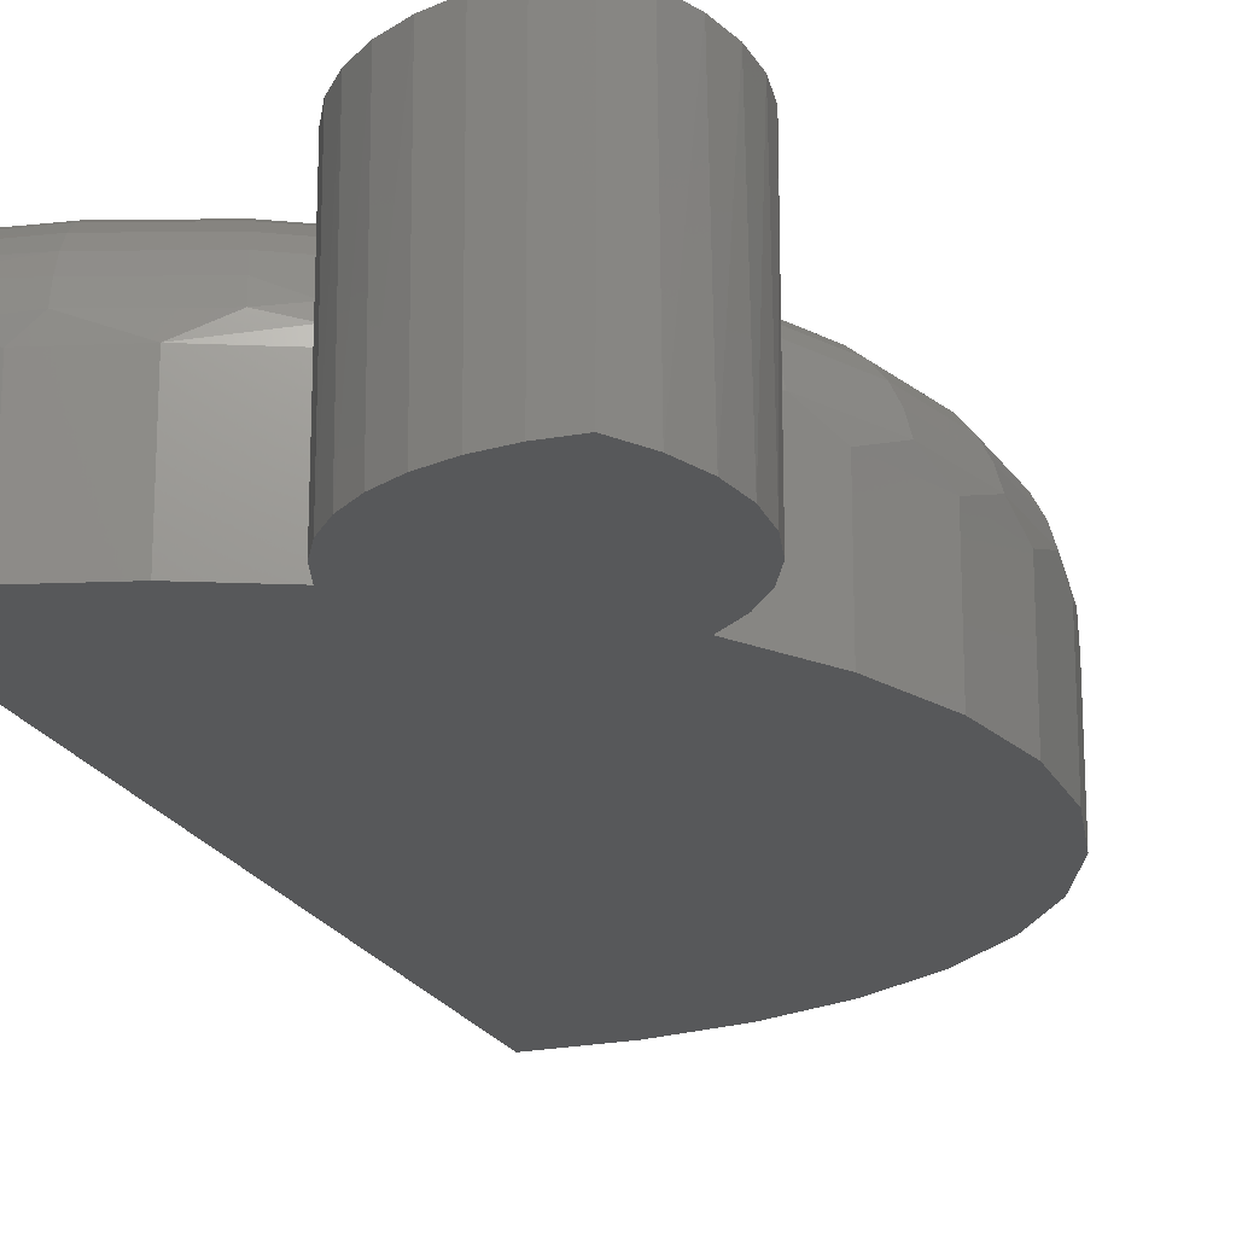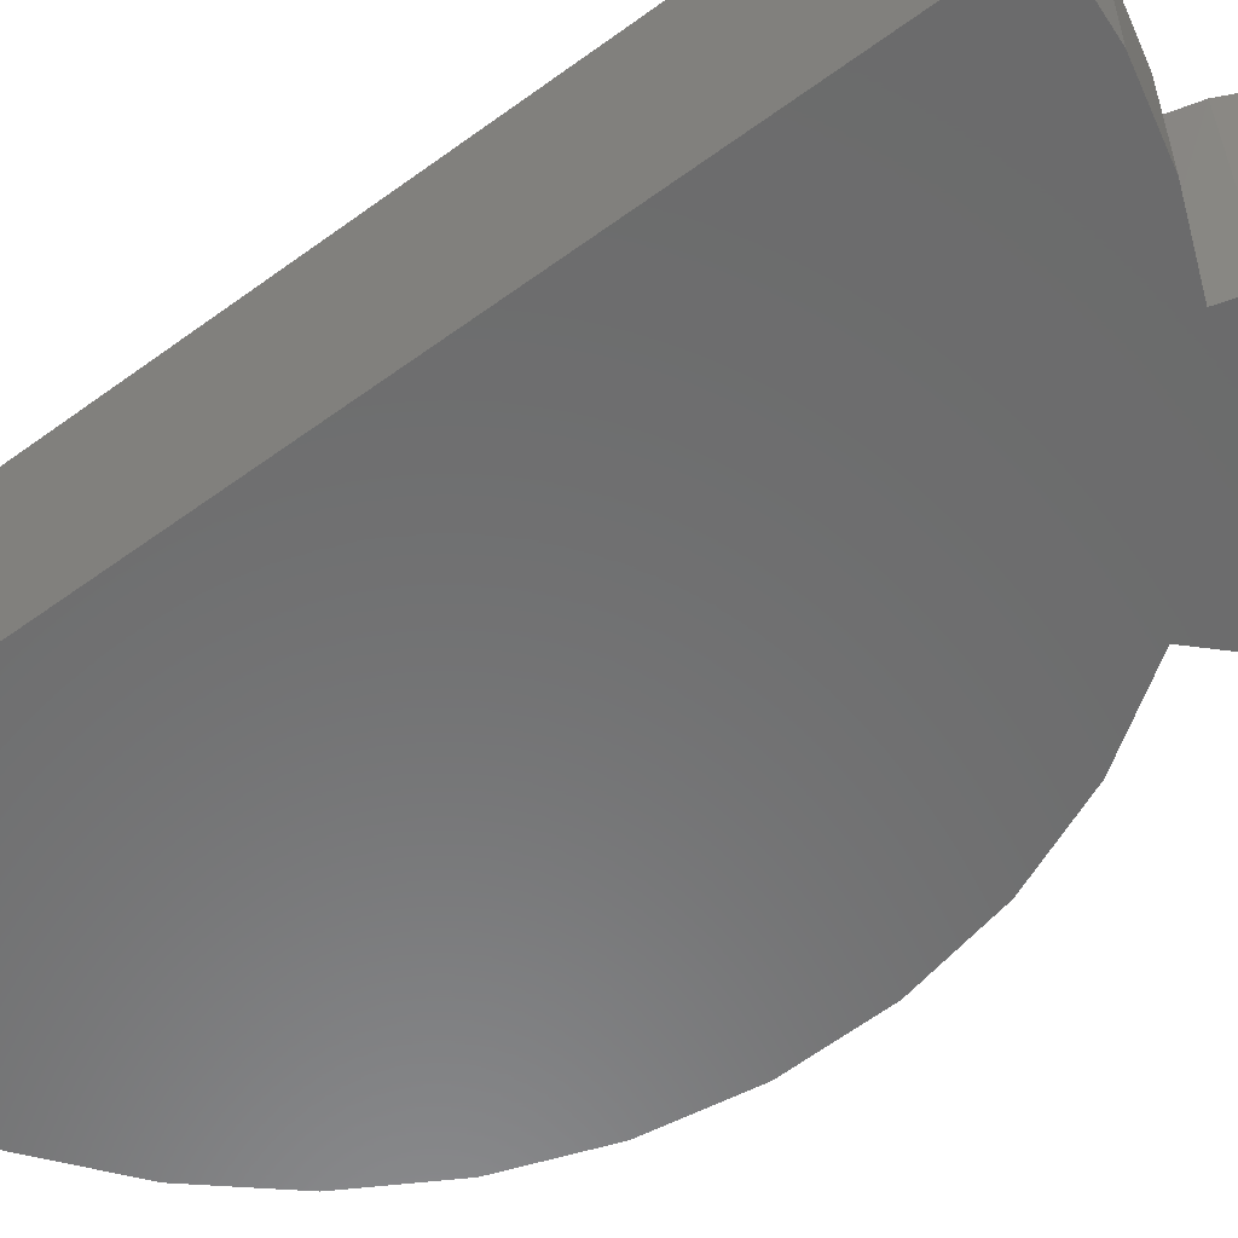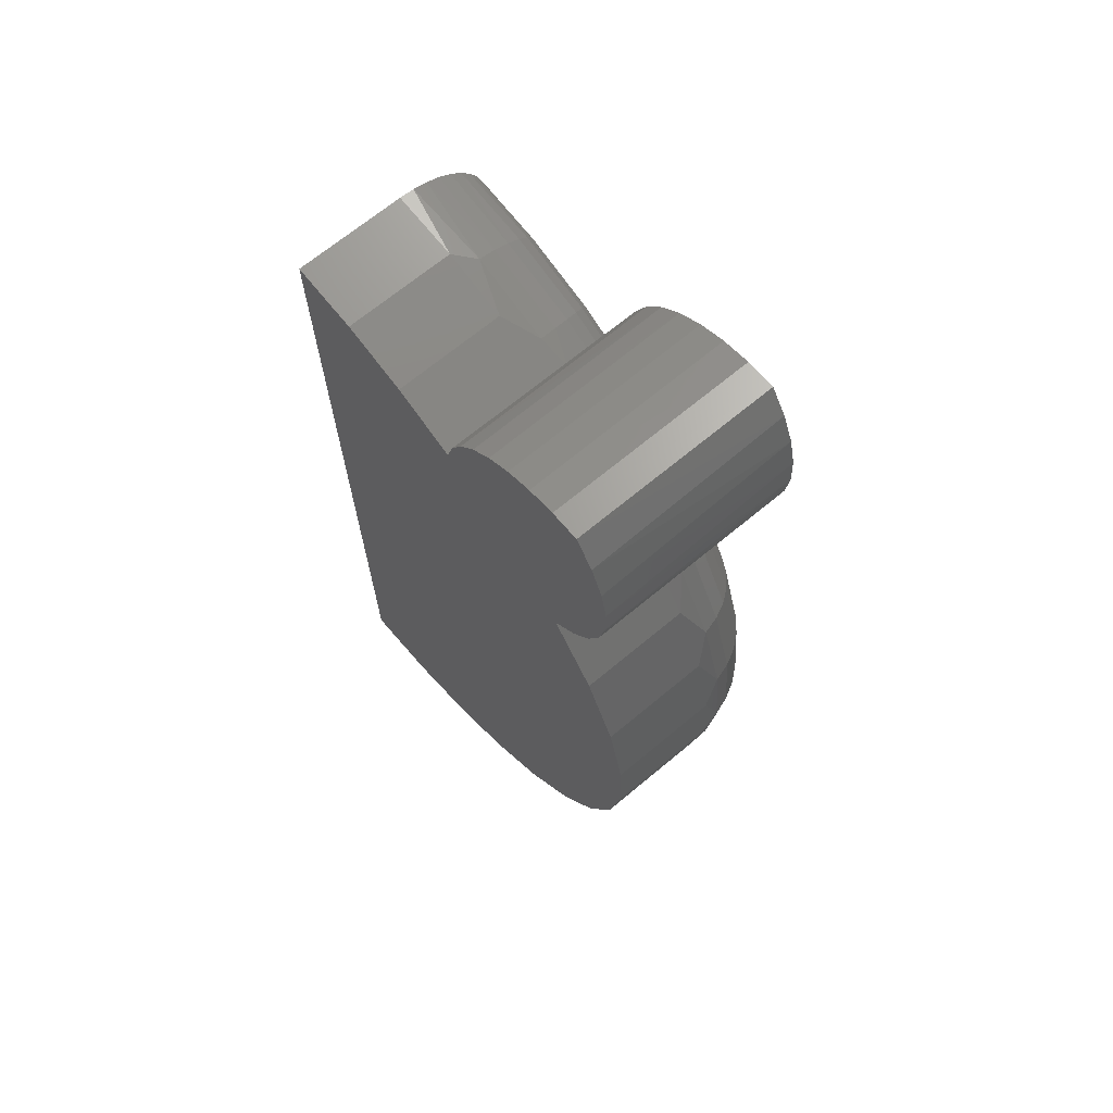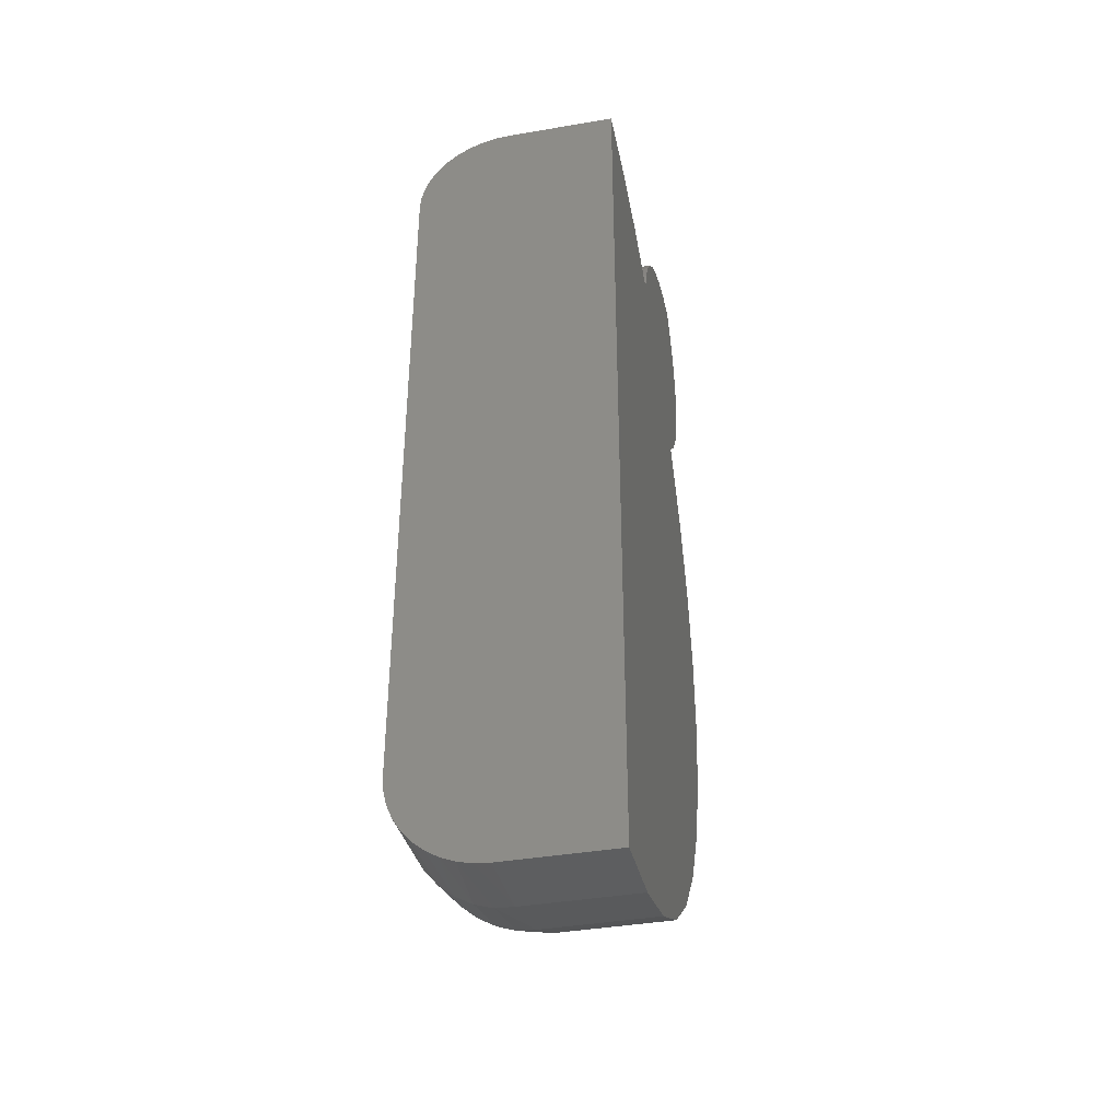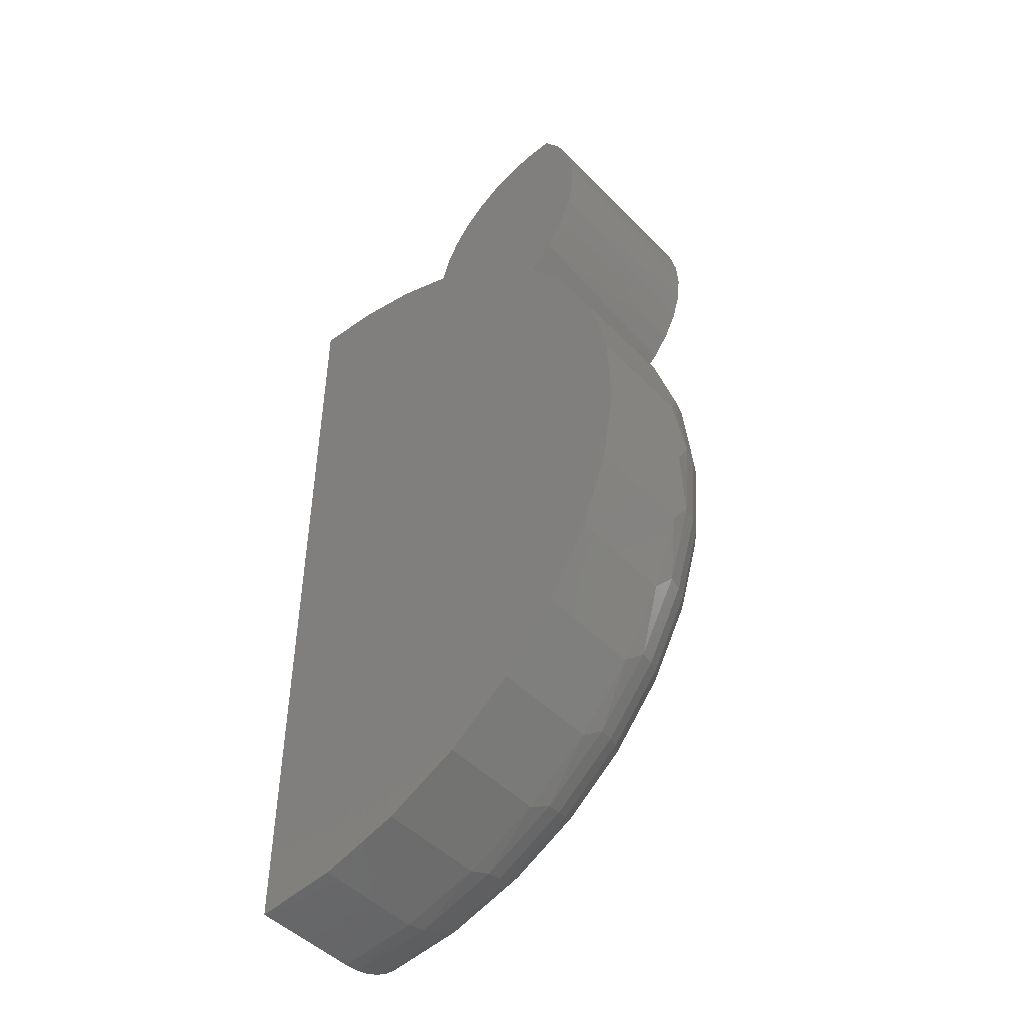
<metadata>
{"format":"stl","ext":"stl","renderer":"f3d","projection":"perspective","resolution":1024,"background":"white","views":[{"elev":-19.3,"azim":-162.3,"up":"+Z"},{"elev":-57.6,"azim":127.3,"up":"+Z"},{"elev":68.5,"azim":-129.8,"up":"+Y"},{"elev":-39.6,"azim":101.9,"up":"+Y"},{"elev":-47.5,"azim":-138.7,"up":"+Y"}]}
</metadata>
<code>
# stl→obj: 214 verts, 424 faces
v -0.2837 0.5656 0
v -0.4881 0.4027 0
v -0.5224 0.4369 0
v -0.5493 0.477 0
v -0.568 0.5217 0
v -0.5775 0.5691 0
v -0.5777 0.6174 0
v -0.2955 0.6051 0
v -1.162e-16 -0.6328 0
v -0.1185 -0.6216 0
v -0.2328 -0.5884 0
v -0.3389 -0.5344 0
v -0.433 -0.4615 0
v -0.5118 -0.3722 0
v -0.5724 -0.2698 0
v -0.6128 -0.1578 0
v -0.6315 -0.04029 0
v -0.6279 0.07869 0
v -0.6021 0.1949 0
v -0.5549 0.3042 0
v -0.193 0.6027 0
v -0.09768 0.6252 0
v 3.875e-17 0.6328 0
v -0.5501 0.7097 0
v -0.5234 0.75 0
v -0.4823 0.7487 0
v -0.442 0.7402 0
v -0.4039 0.7246 0
v -0.3692 0.7025 0
v -0.3389 0.6746 0
v -0.5684 0.6649 0
v -0.3141 0.6418 0
v -0.5412 0.4631 0.2891
v -0.5611 0.5021 0.2891
v -0.5737 0.544 0.2891
v -0.5787 0.5875 0.2891
v -0.576 0.6312 0.2891
v -0.5656 0.6737 0.2891
v -0.5149 0.4282 0.2891
v -0.4881 0.4027 0.1562
v -0.4868 0.4016 0.1776
v -0.4827 0.3984 0.1985
v -0.4827 0.3984 0.2891
v -0.5234 0.75 0.2891
v -0.5479 0.7137 0.2891
v -0.4239 0.4618 0.1955
v -0.4239 0.4618 0.2891
v -0.3569 0.5164 0.1925
v -0.3569 0.5165 0.2891
v -0.2829 0.5613 0.1897
v -0.2829 0.5613 0.2891
v -0.2835 0.5645 0.1731
v -0.2941 0.6014 0.2891
v -0.2837 0.5656 0.1562
v -0.3124 0.639 0.2891
v -0.4817 0.7487 0.2891
v -0.441 0.7399 0.2891
v -0.4024 0.7239 0.2891
v -0.3674 0.7012 0.2891
v -0.3371 0.6726 0.2891
v -0.193 0.6027 0.1562
v -0.09768 0.6252 0.1562
v 1.793e-16 0.6328 0.1562
v -6.783e-16 -0.6328 0.1562
v -0.1185 -0.6216 0.1562
v -0.2328 -0.5884 0.1562
v -0.3389 -0.5344 0.1562
v -0.433 -0.4615 0.1562
v -0.5118 -0.3722 0.1562
v -0.5724 -0.2698 0.1562
v -0.6128 -0.1578 0.1562
v -0.6315 -0.04029 0.1562
v -0.6279 0.07869 0.1562
v -0.6021 0.1949 0.1562
v -0.5549 0.3042 0.1562
v -0.123 0.6182 0.1822
v -0.346 0.5178 0.2071
v -0.5823 0.2412 0.1822
v -0.6182 0.123 0.1822
v -0.6303 3.886e-16 0.1822
v -0.6182 -0.123 0.1822
v -0.5823 -0.2412 0.1822
v -0.524 -0.3502 0.1822
v -0.4457 -0.4457 0.1822
v -0.3502 -0.524 0.1822
v -0.2412 -0.5823 0.1822
v 0 -0.6312 0.1771
v -0.123 -0.6182 0.1822
v -0.1026 -0.5158 0.2865
v -0.1075 -0.5402 0.279
v 0 -0.5403 0.2828
v 0 -0.5597 0.2749
v -0.1119 -0.5628 0.2667
v 0 -0.5776 0.264
v -0.1191 -0.5987 0.23
v -0.1215 -0.6107 0.2071
v 0 -0.6182 0.2168
v 0 -0.6263 0.1974
v -0.1026 0.5158 0.2865
v 0 0.5403 0.2828
v -0.1075 0.5402 0.279
v 0 0.5597 0.2749
v -0.1119 0.5628 0.2667
v 0 0.5776 0.264
v -0.1191 0.5987 0.23
v 0 0.6182 0.2168
v -0.1215 0.6107 0.2071
v 0 0.6263 0.1974
v 0 0.6312 0.1771
v -0.524 0.3502 0.1822
v -0.5178 0.346 0.2071
v -0.4403 0.4403 0.2071
v -0.2383 0.5753 0.2071
v -0.2412 0.5823 0.1822
v 0 -0.5 0.2891
v -0.09755 -0.4904 0.2891
v 0 -0.5204 0.2875
v 0 -0.5936 0.2505
v -0.1159 -0.5825 0.2502
v 0 -0.6072 0.2346
v -0.09755 0.4904 0.2891
v 0 0.5 0.2891
v 0 0.5204 0.2875
v -0.1159 0.5825 0.2502
v 0 0.5936 0.2505
v 0 0.6072 0.2346
v -0.1913 0.4619 0.2891
v -0.2013 0.4859 0.2865
v -0.2108 0.5089 0.279
v -0.2196 0.5301 0.2667
v -0.2273 0.5487 0.2502
v -0.2336 0.564 0.23
v -0.2778 0.4157 0.2891
v -0.2922 0.4373 0.2865
v -0.306 0.458 0.279
v -0.3188 0.4771 0.2667
v -0.33 0.4938 0.2502
v -0.3391 0.5076 0.23
v -0.3536 0.3536 0.2891
v -0.3719 0.3719 0.2865
v -0.3895 0.3895 0.279
v -0.4057 0.4057 0.2667
v -0.42 0.42 0.2502
v -0.4316 0.4316 0.23
v -0.4157 0.2778 0.2891
v -0.4373 0.2922 0.2865
v -0.458 0.306 0.279
v -0.4771 0.3188 0.2667
v -0.4938 0.33 0.2502
v -0.5076 0.3391 0.23
v -0.4619 0.1913 0.2891
v -0.4859 0.2013 0.2865
v -0.5089 0.2108 0.279
v -0.5301 0.2196 0.2667
v -0.5487 0.2273 0.2502
v -0.564 0.2336 0.23
v -0.5753 0.2383 0.2071
v -0.4904 0.09755 0.2891
v -0.5158 0.1026 0.2865
v -0.5402 0.1075 0.279
v -0.5628 0.1119 0.2667
v -0.5825 0.1159 0.2502
v -0.5987 0.1191 0.23
v -0.6107 0.1215 0.2071
v -0.5 1.11e-16 0.2891
v -0.5259 3.053e-16 0.2865
v -0.5508 3.331e-16 0.279
v -0.5738 3.331e-16 0.2667
v -0.5939 3.331e-16 0.2502
v -0.6104 3.331e-16 0.23
v -0.6227 3.886e-16 0.2071
v -0.4904 -0.09755 0.2891
v -0.5158 -0.1026 0.2865
v -0.5402 -0.1075 0.279
v -0.5628 -0.1119 0.2667
v -0.5825 -0.1159 0.2502
v -0.5987 -0.1191 0.23
v -0.6107 -0.1215 0.2071
v -0.4619 -0.1913 0.2891
v -0.4859 -0.2013 0.2865
v -0.5089 -0.2108 0.279
v -0.5301 -0.2196 0.2667
v -0.5487 -0.2273 0.2502
v -0.564 -0.2336 0.23
v -0.5753 -0.2383 0.2071
v -0.4157 -0.2778 0.2891
v -0.4373 -0.2922 0.2865
v -0.458 -0.306 0.279
v -0.4771 -0.3188 0.2667
v -0.4938 -0.33 0.2502
v -0.5076 -0.3391 0.23
v -0.5178 -0.346 0.2071
v -0.3536 -0.3536 0.2891
v -0.3719 -0.3719 0.2865
v -0.3895 -0.3895 0.279
v -0.4057 -0.4057 0.2667
v -0.42 -0.42 0.2502
v -0.4316 -0.4316 0.23
v -0.4403 -0.4403 0.2071
v -0.2778 -0.4157 0.2891
v -0.2922 -0.4373 0.2865
v -0.306 -0.458 0.279
v -0.3188 -0.4771 0.2667
v -0.33 -0.4938 0.2502
v -0.3391 -0.5076 0.23
v -0.346 -0.5178 0.2071
v -0.1913 -0.4619 0.2891
v -0.2013 -0.4859 0.2865
v -0.2108 -0.5089 0.279
v -0.2196 -0.5301 0.2667
v -0.2273 -0.5487 0.2502
v -0.2336 -0.564 0.23
v -0.2383 -0.5753 0.2071
v 0 0 0.2891
f 1 2 3
f 1 3 4
f 1 4 5
f 1 5 6
f 1 6 7
f 1 7 8
f 9 10 11
f 9 11 12
f 9 12 13
f 9 13 14
f 9 14 15
f 9 15 16
f 9 16 17
f 9 17 18
f 9 18 19
f 9 19 20
f 9 20 2
f 9 2 1
f 9 1 21
f 9 21 22
f 9 22 23
f 24 25 26
f 24 26 27
f 24 27 28
f 24 28 29
f 24 29 30
f 24 30 31
f 8 7 32
f 32 7 31
f 32 31 30
f 3 33 4
f 4 33 34
f 4 34 5
f 5 34 35
f 5 35 6
f 35 36 6
f 7 6 36
f 36 37 7
f 31 7 37
f 37 38 31
f 24 31 38
f 39 33 3
f 39 3 2
f 39 2 40
f 39 40 41
f 39 41 42
f 39 42 43
f 44 25 45
f 45 25 24
f 45 24 38
f 46 43 42
f 43 46 47
f 47 46 48
f 47 48 49
f 49 48 50
f 49 50 51
f 50 52 51
f 53 51 52
f 53 52 54
f 53 54 1
f 53 1 8
f 53 8 32
f 53 32 55
f 25 44 26
f 26 44 56
f 26 56 27
f 27 56 57
f 27 57 28
f 28 57 58
f 28 58 29
f 29 58 59
f 29 59 30
f 30 59 60
f 30 60 32
f 32 60 55
f 1 54 21
f 21 54 61
f 21 61 22
f 22 61 62
f 22 62 23
f 23 62 63
f 9 64 10
f 10 64 65
f 10 65 11
f 11 65 66
f 11 66 12
f 12 66 67
f 12 67 13
f 13 67 68
f 13 68 14
f 14 68 69
f 14 69 15
f 15 69 70
f 15 70 16
f 16 70 71
f 16 71 17
f 17 71 72
f 17 72 18
f 18 72 73
f 18 73 19
f 19 73 74
f 19 74 20
f 20 74 75
f 20 75 2
f 2 75 40
f 61 76 62
f 48 46 77
f 74 78 75
f 73 79 74
f 72 80 73
f 71 81 72
f 70 82 71
f 69 83 70
f 68 84 69
f 67 85 68
f 66 86 67
f 65 87 88
f 65 88 66
f 89 90 91
f 91 90 92
f 92 90 93
f 92 93 94
f 95 96 97
f 97 96 98
f 98 96 88
f 98 88 87
f 64 87 65
f 99 100 101
f 100 102 101
f 103 101 102
f 102 104 103
f 105 106 107
f 106 108 107
f 76 107 108
f 108 109 76
f 76 109 62
f 63 62 109
f 42 41 110
f 42 110 111
f 42 111 112
f 42 112 46
f 50 48 77
f 50 77 113
f 50 113 114
f 50 114 52
f 54 52 61
f 61 52 114
f 61 114 76
f 41 40 110
f 110 40 75
f 110 75 78
f 115 116 117
f 117 116 89
f 117 89 91
f 94 93 118
f 118 93 119
f 118 119 120
f 120 119 95
f 120 95 97
f 121 122 99
f 99 122 123
f 99 123 100
f 103 104 124
f 124 104 125
f 124 125 105
f 105 125 126
f 105 126 106
f 127 121 128
f 128 121 99
f 128 99 129
f 129 99 101
f 129 101 130
f 130 101 103
f 130 103 131
f 131 103 124
f 131 124 132
f 132 124 105
f 132 105 113
f 113 105 107
f 113 107 114
f 114 107 76
f 133 127 134
f 134 127 128
f 134 128 135
f 135 128 129
f 135 129 136
f 136 129 130
f 136 130 137
f 137 130 131
f 137 131 138
f 138 131 132
f 138 132 77
f 77 132 113
f 139 133 140
f 140 133 134
f 140 134 141
f 141 134 135
f 141 135 142
f 142 135 136
f 142 136 143
f 143 136 137
f 143 137 144
f 144 137 138
f 144 138 112
f 112 138 77
f 112 77 46
f 145 139 146
f 146 139 140
f 146 140 147
f 147 140 141
f 147 141 148
f 148 141 142
f 148 142 149
f 149 142 143
f 149 143 150
f 150 143 144
f 150 144 111
f 111 144 112
f 151 145 152
f 152 145 146
f 152 146 153
f 153 146 147
f 153 147 154
f 154 147 148
f 154 148 155
f 155 148 149
f 155 149 156
f 156 149 150
f 156 150 157
f 157 150 111
f 157 111 78
f 78 111 110
f 158 151 159
f 159 151 152
f 159 152 160
f 160 152 153
f 160 153 161
f 161 153 154
f 161 154 162
f 162 154 155
f 162 155 163
f 163 155 156
f 163 156 164
f 164 156 157
f 164 157 79
f 79 157 78
f 79 78 74
f 165 158 166
f 166 158 159
f 166 159 167
f 167 159 160
f 167 160 168
f 168 160 161
f 168 161 169
f 169 161 162
f 169 162 170
f 170 162 163
f 170 163 171
f 171 163 164
f 171 164 80
f 80 164 79
f 80 79 73
f 172 165 173
f 173 165 166
f 173 166 174
f 174 166 167
f 174 167 175
f 175 167 168
f 175 168 176
f 176 168 169
f 176 169 177
f 177 169 170
f 177 170 178
f 178 170 171
f 178 171 81
f 81 171 80
f 81 80 72
f 179 172 180
f 180 172 173
f 180 173 181
f 181 173 174
f 181 174 182
f 182 174 175
f 182 175 183
f 183 175 176
f 183 176 184
f 184 176 177
f 184 177 185
f 185 177 178
f 185 178 82
f 82 178 81
f 82 81 71
f 186 179 187
f 187 179 180
f 187 180 188
f 188 180 181
f 188 181 189
f 189 181 182
f 189 182 190
f 190 182 183
f 190 183 191
f 191 183 184
f 191 184 192
f 192 184 185
f 192 185 83
f 83 185 82
f 83 82 70
f 193 186 194
f 194 186 187
f 194 187 195
f 195 187 188
f 195 188 196
f 196 188 189
f 196 189 197
f 197 189 190
f 197 190 198
f 198 190 191
f 198 191 199
f 199 191 192
f 199 192 84
f 84 192 83
f 84 83 69
f 200 193 201
f 201 193 194
f 201 194 202
f 202 194 195
f 202 195 203
f 203 195 196
f 203 196 204
f 204 196 197
f 204 197 205
f 205 197 198
f 205 198 206
f 206 198 199
f 206 199 85
f 85 199 84
f 85 84 68
f 207 200 208
f 208 200 201
f 208 201 209
f 209 201 202
f 209 202 210
f 210 202 203
f 210 203 211
f 211 203 204
f 211 204 212
f 212 204 205
f 212 205 213
f 213 205 206
f 213 206 86
f 86 206 85
f 86 85 67
f 116 207 89
f 89 207 208
f 89 208 90
f 90 208 209
f 90 209 93
f 93 209 210
f 93 210 119
f 119 210 211
f 119 211 95
f 95 211 212
f 95 212 96
f 96 212 213
f 96 213 88
f 88 213 86
f 88 86 66
f 59 38 60
f 43 47 39
f 45 38 59
f 45 59 58
f 45 58 57
f 45 57 56
f 45 56 44
f 60 38 55
f 55 38 37
f 55 37 53
f 53 37 36
f 53 36 51
f 51 36 35
f 51 35 49
f 49 35 34
f 49 34 47
f 47 34 33
f 47 33 39
f 214 122 121
f 214 121 127
f 214 127 133
f 214 133 139
f 214 139 145
f 214 145 151
f 214 151 158
f 214 158 165
f 214 165 172
f 214 172 179
f 214 179 186
f 214 186 193
f 214 193 200
f 214 200 207
f 214 207 116
f 214 116 115
f 23 63 109
f 23 109 108
f 23 108 106
f 23 106 126
f 23 126 125
f 23 125 104
f 23 104 102
f 23 102 100
f 23 100 123
f 23 123 122
f 23 122 214
f 23 214 9
f 115 117 91
f 115 91 92
f 115 92 94
f 115 94 118
f 115 118 120
f 115 120 97
f 115 97 98
f 115 98 87
f 115 87 64
f 115 64 9
f 115 9 214

</code>
